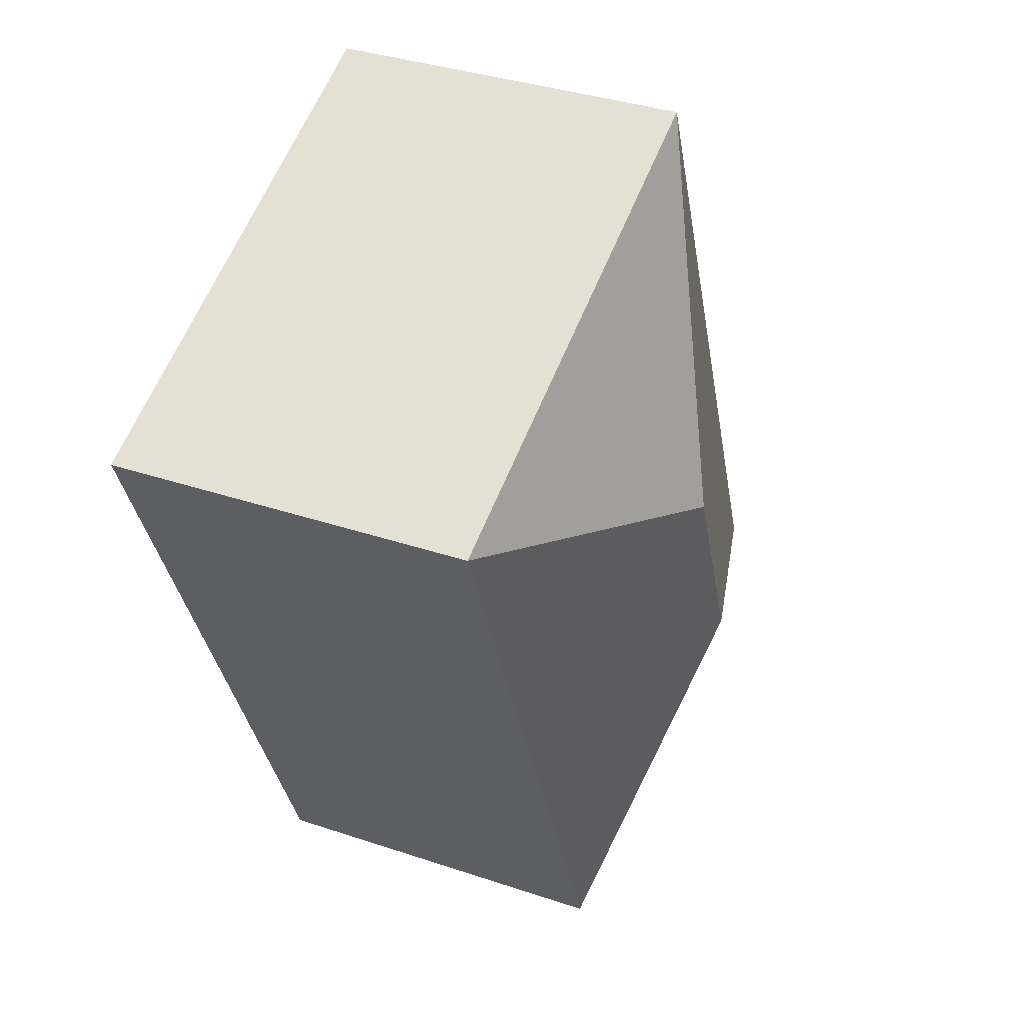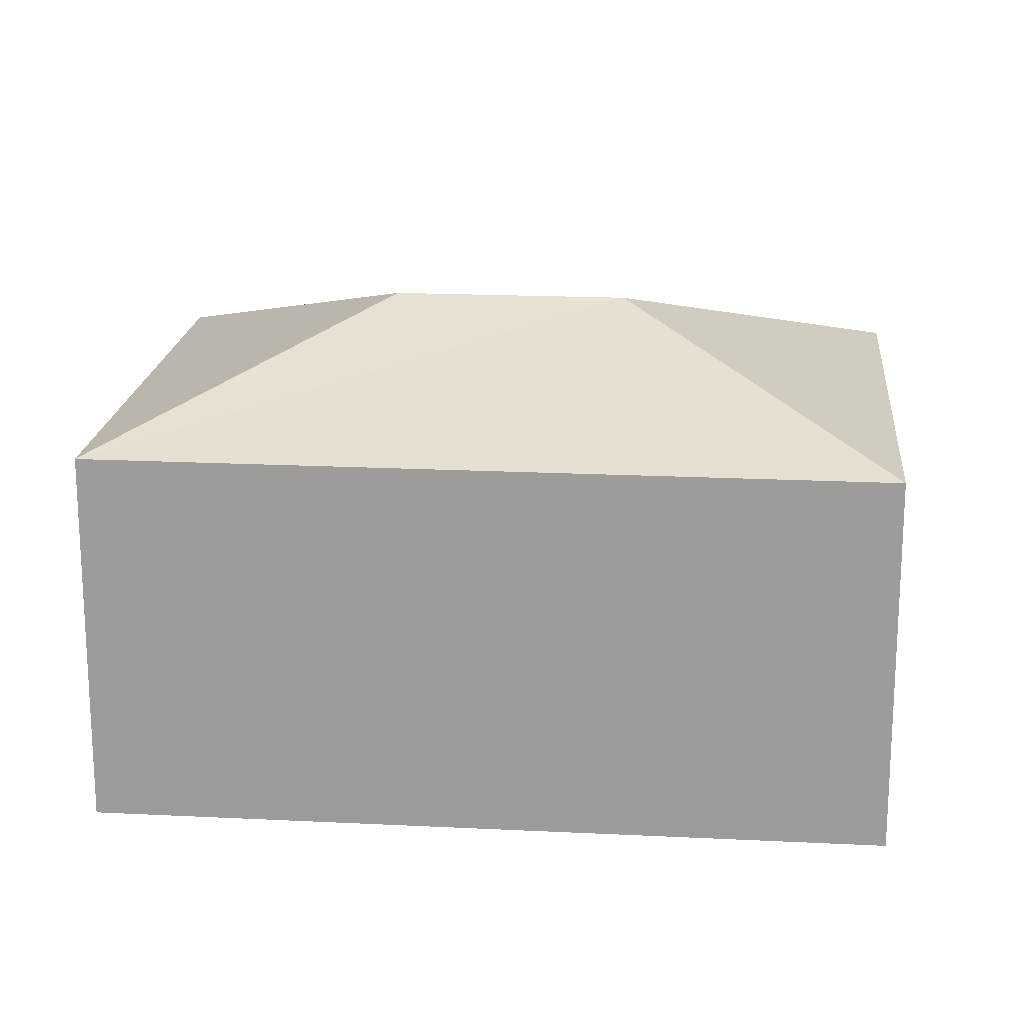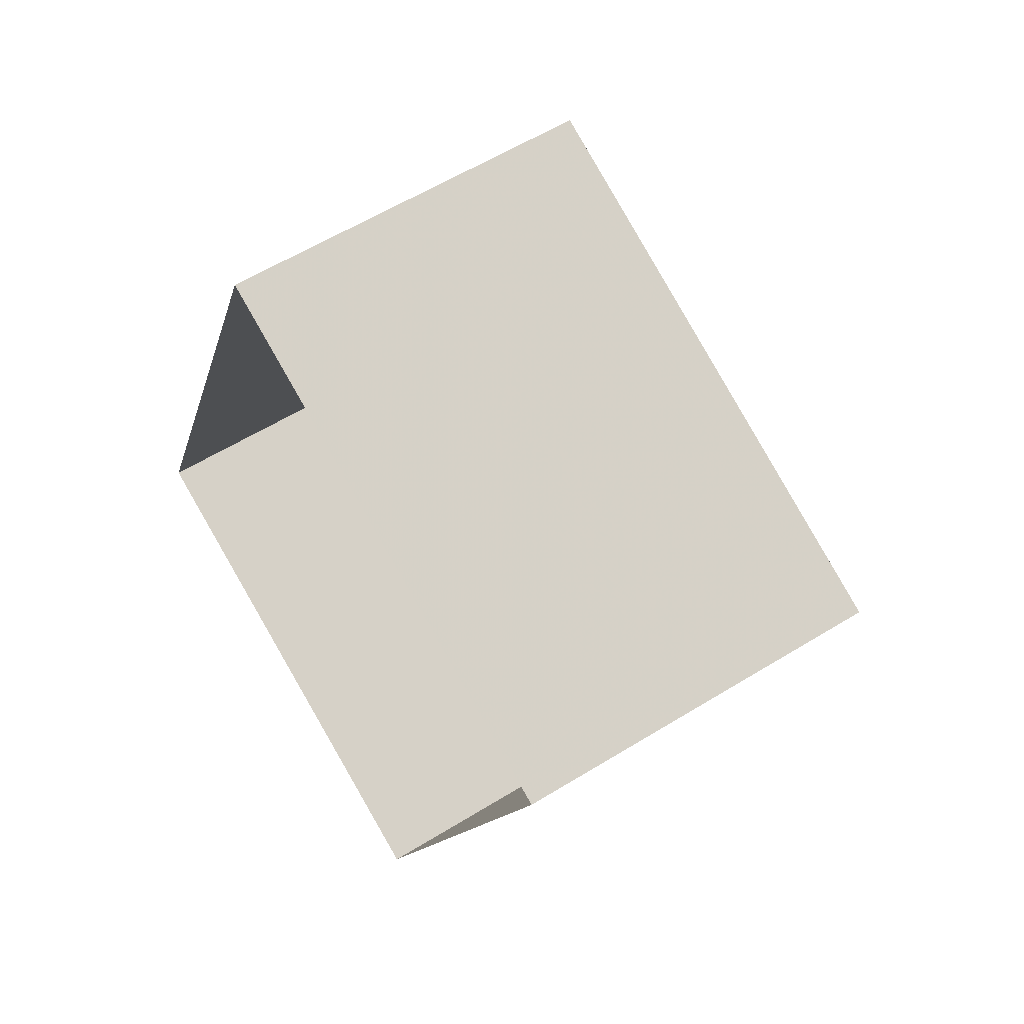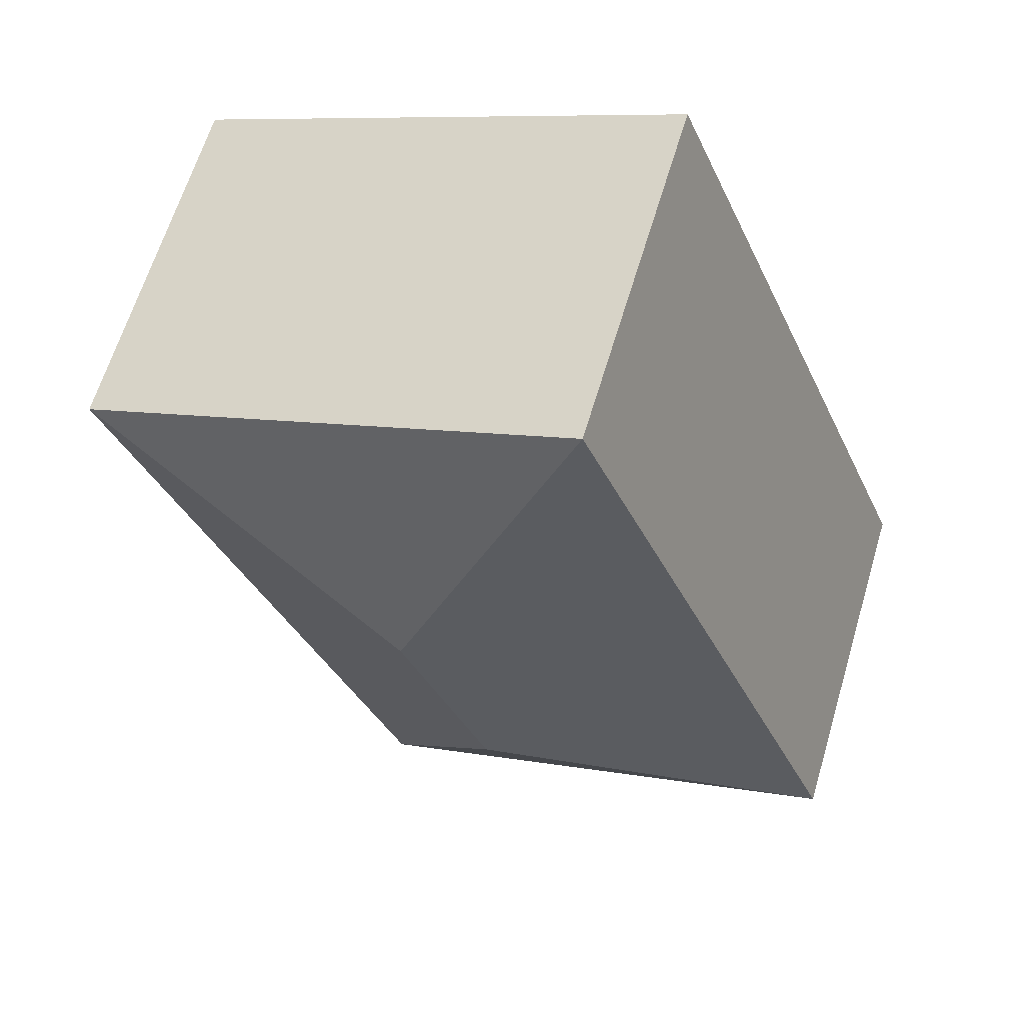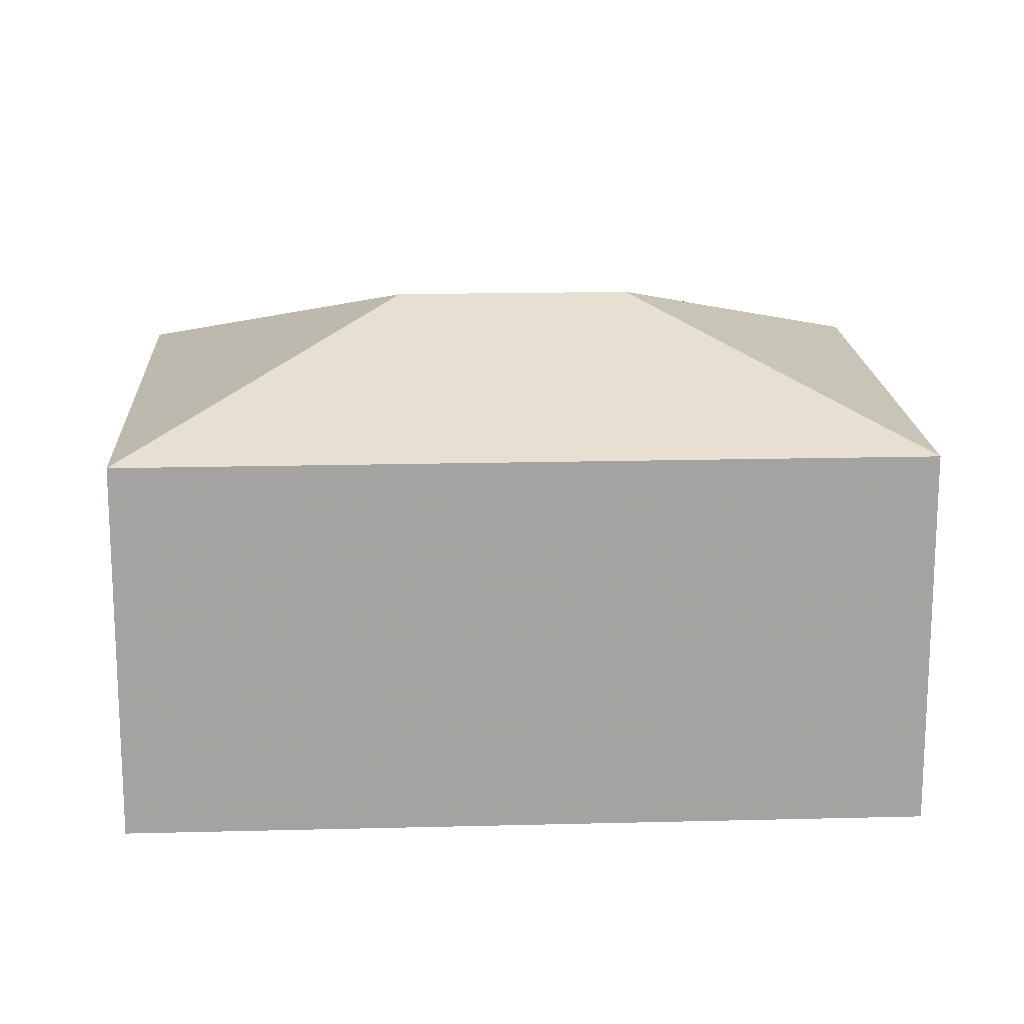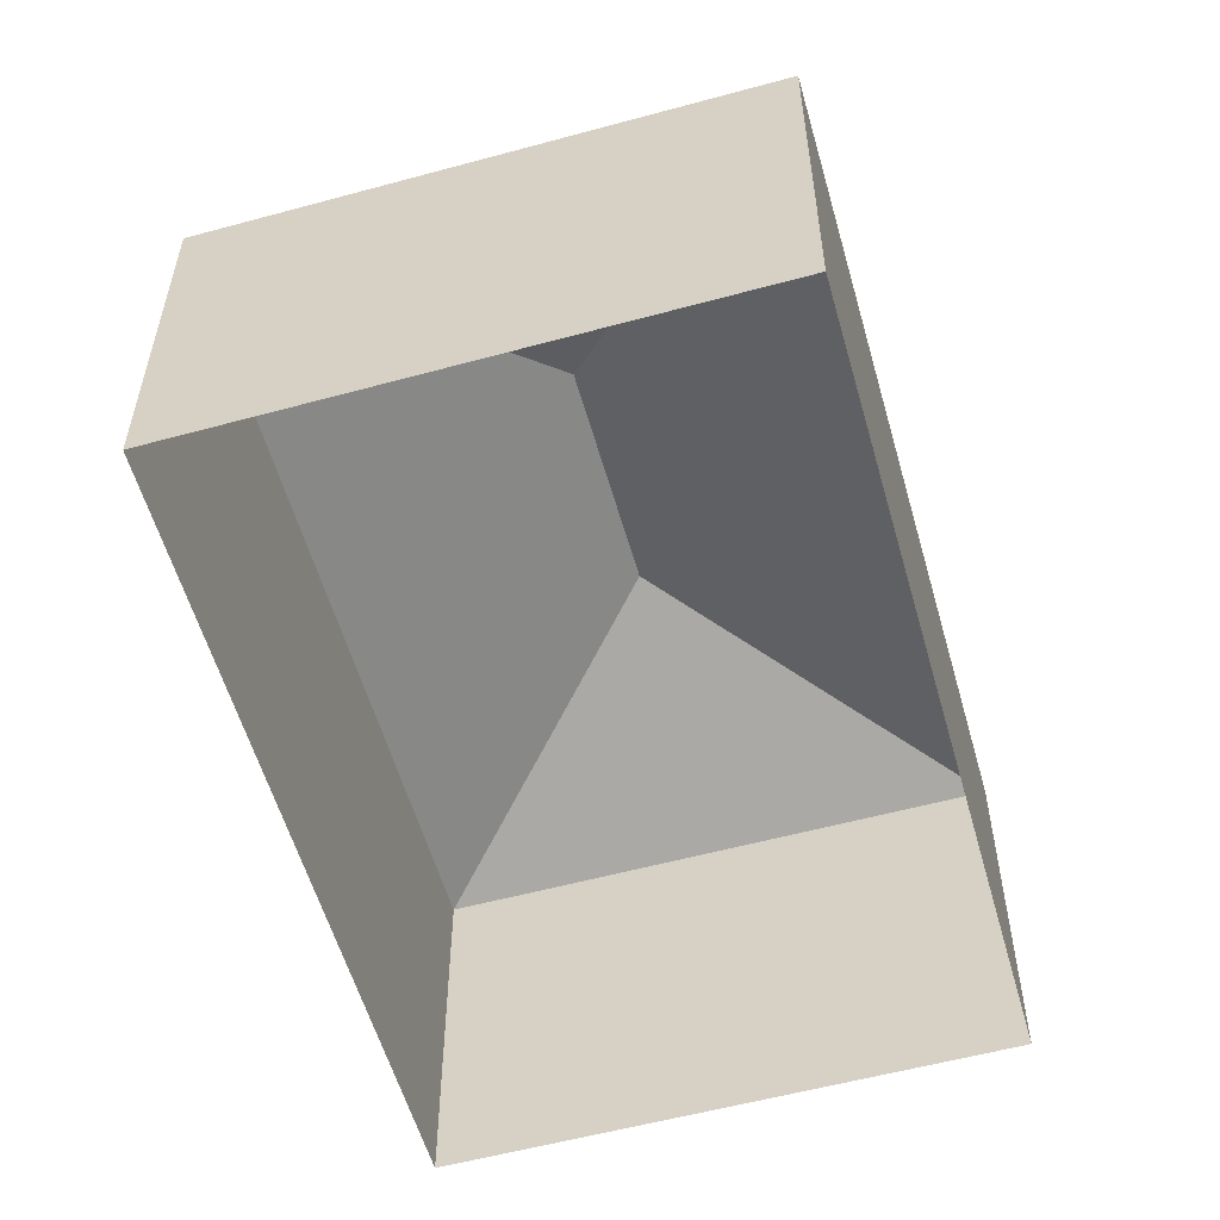
<metadata>
{"format":"obj","ext":"obj","renderer":"f3d","projection":"perspective","resolution":1024,"background":"white","views":[{"elev":36.3,"azim":-66.3,"up":"+Y"},{"elev":18.8,"azim":-62.3,"up":"+Z"},{"elev":58.7,"azim":-122.6,"up":"+Y"},{"elev":63.6,"azim":16.7,"up":"+Y"},{"elev":17.2,"azim":109.4,"up":"+Z"},{"elev":-56.9,"azim":38.2,"up":"+Z"}]}
</metadata>
<code>
v -2.199e+05 -1.237e+05 34.37
v -2.199e+05 -1.237e+05 34.37
v -2.199e+05 -1.237e+05 34.37
v -2.199e+05 -1.237e+05 34.37
v -2.199e+05 -1.237e+05 41.75
v -2.199e+05 -1.237e+05 40.15
v -2.199e+05 -1.237e+05 40.15
v -2.199e+05 -1.237e+05 41.75
v -2.199e+05 -1.237e+05 40.15
v -2.199e+05 -1.237e+05 40.15
f 1 2 3
f 1 4 2
f 5 6 7
f 8 6 5
f 8 9 6
f 7 10 8
f 5 7 8
f 8 10 9
f 6 3 2
f 6 9 3
f 10 4 1
f 10 7 4
f 7 2 4
f 7 6 2
f 9 1 3
f 9 10 1

</code>
